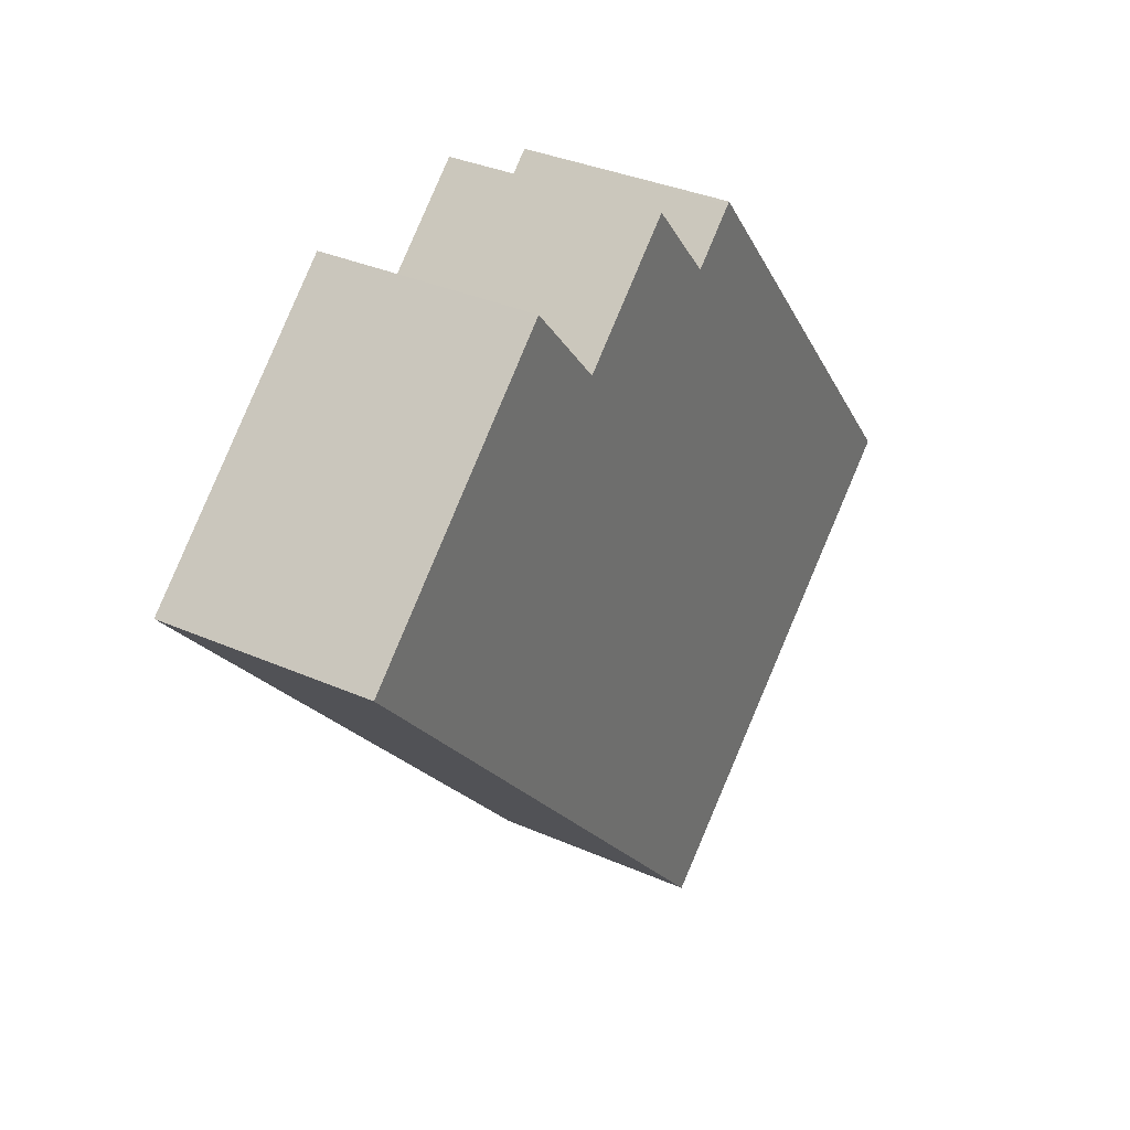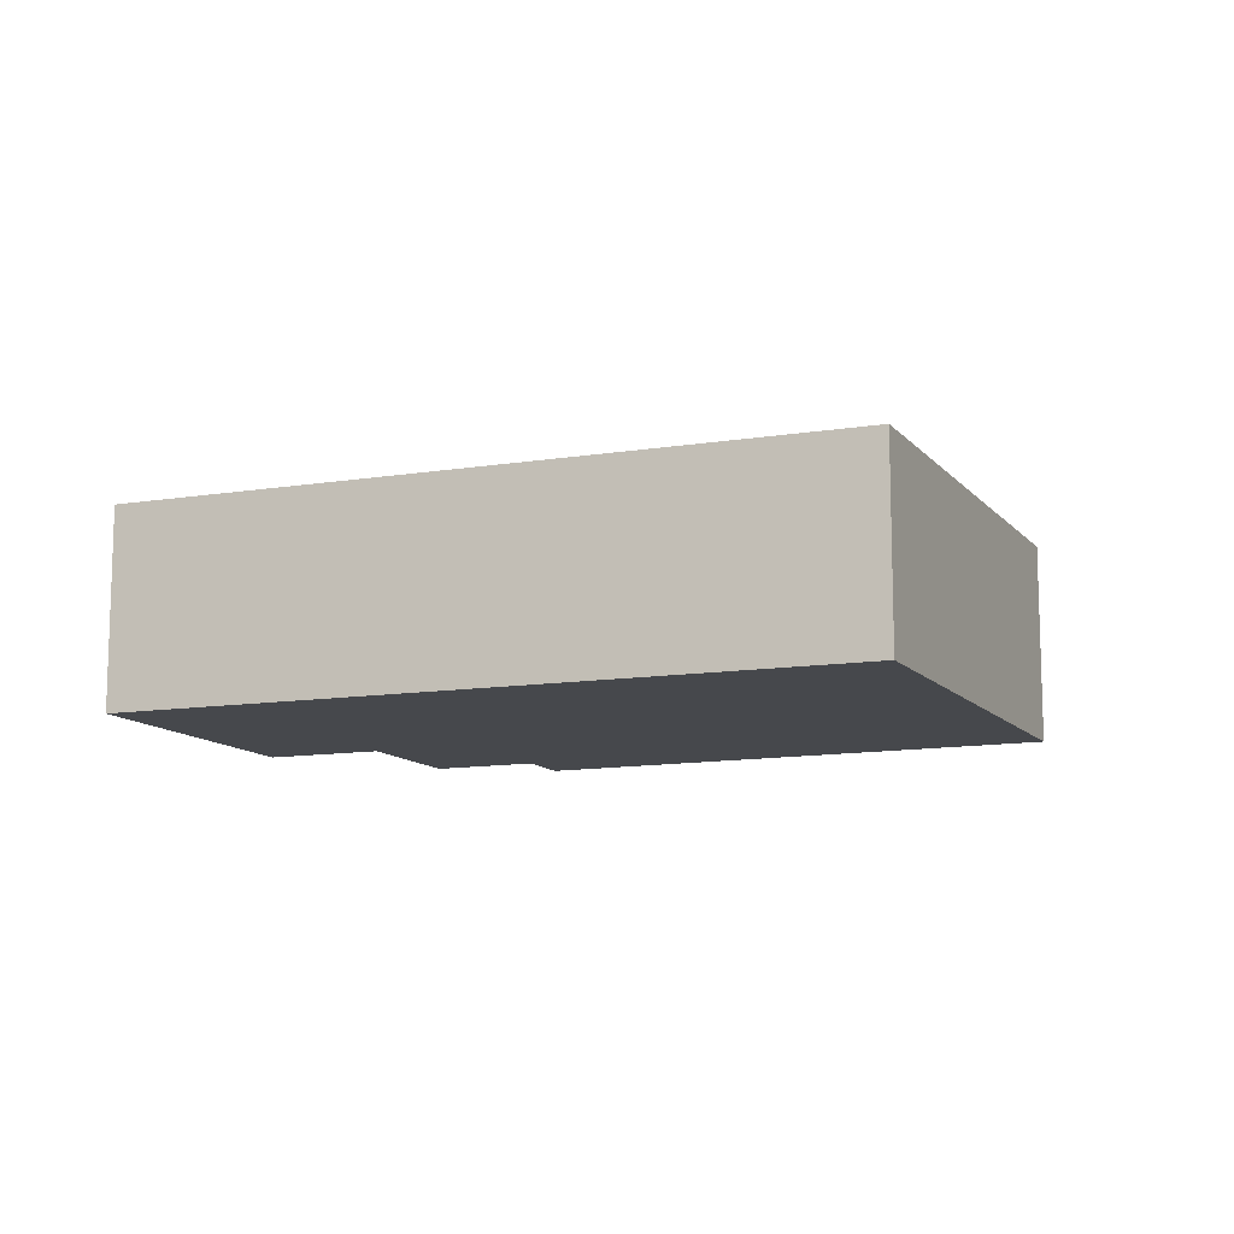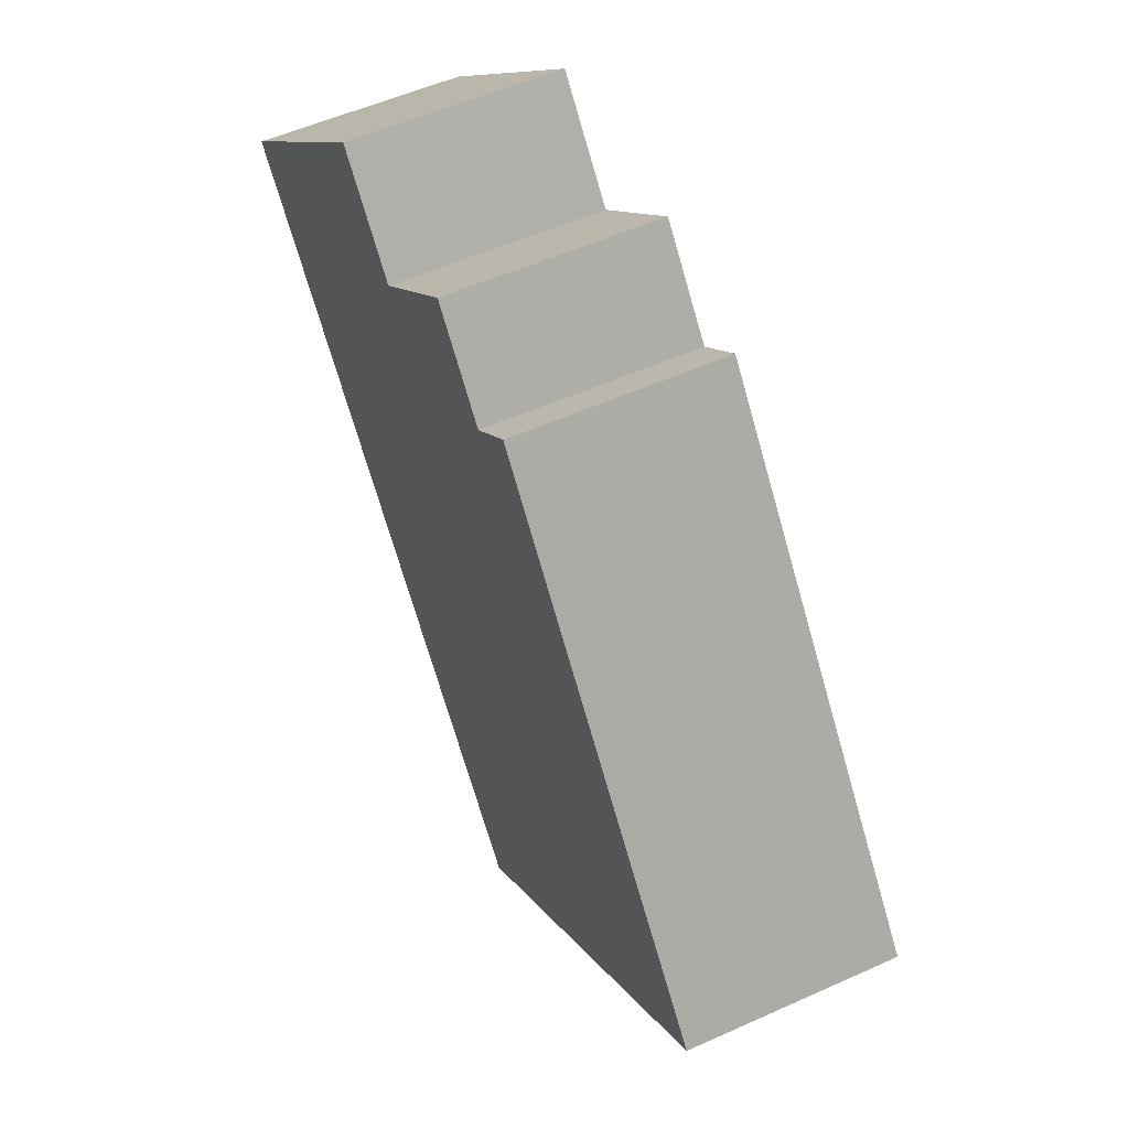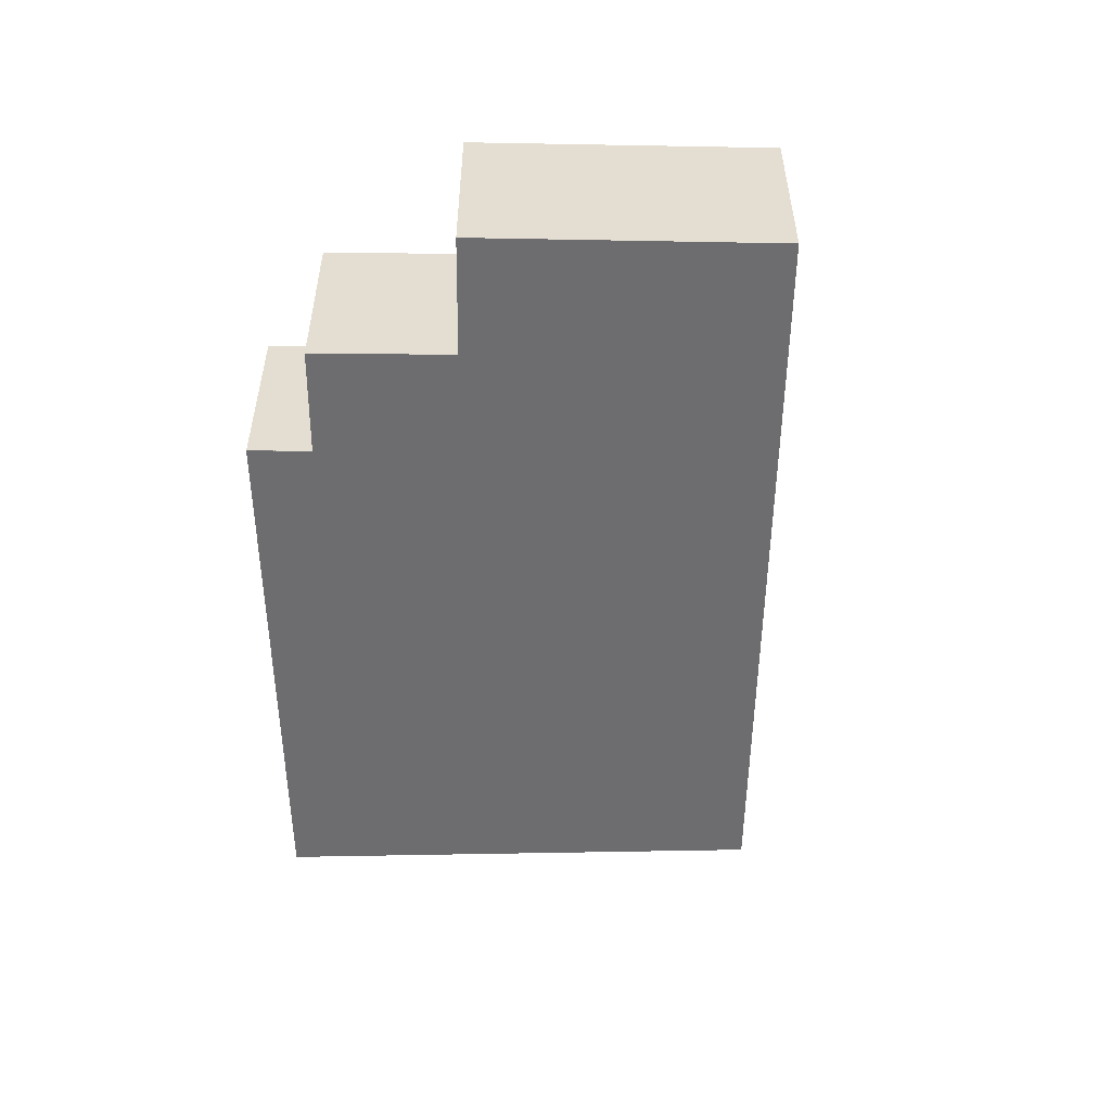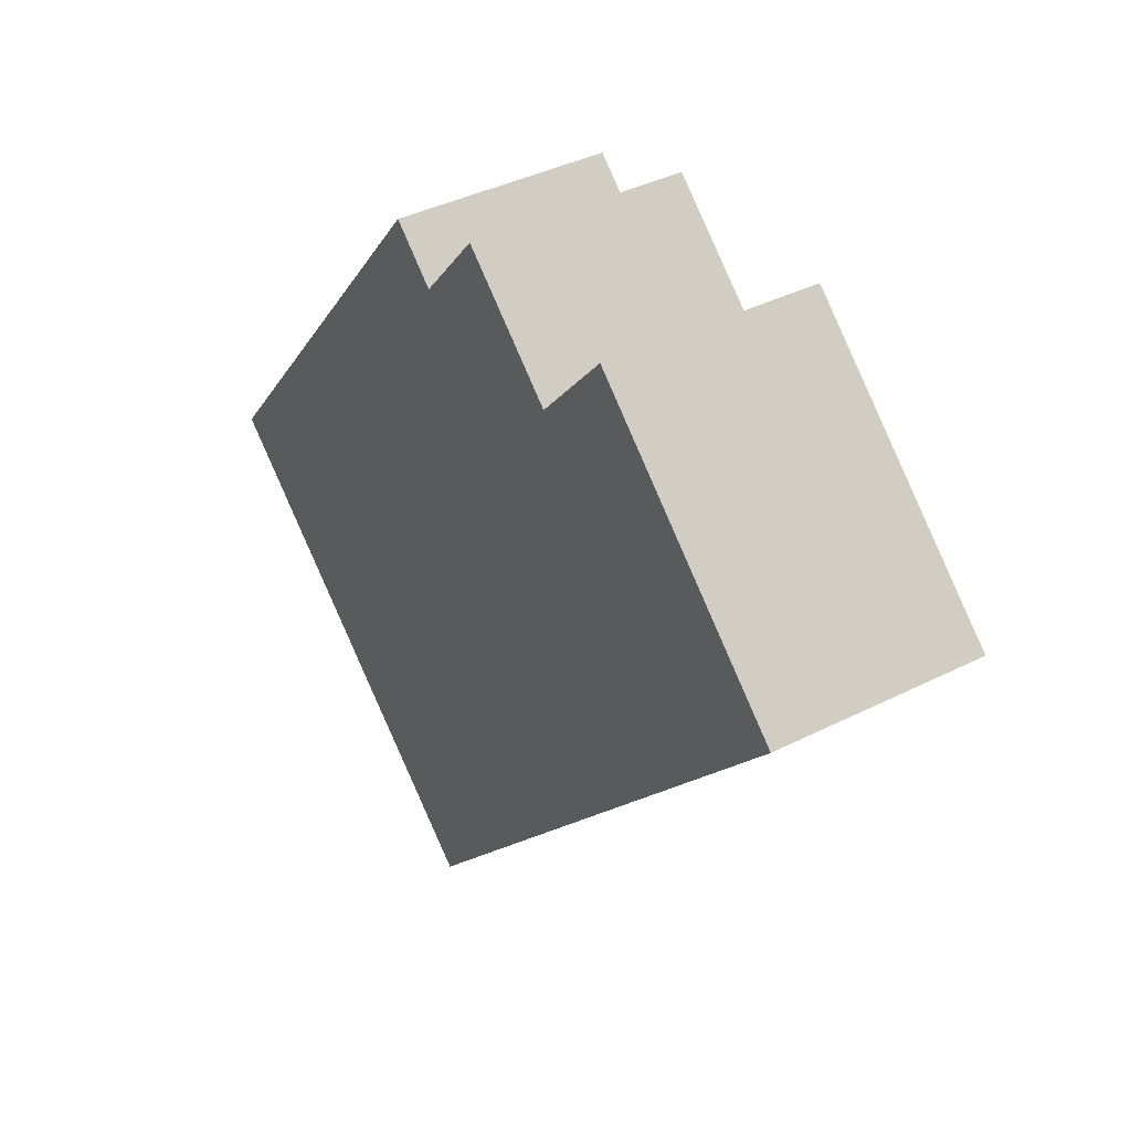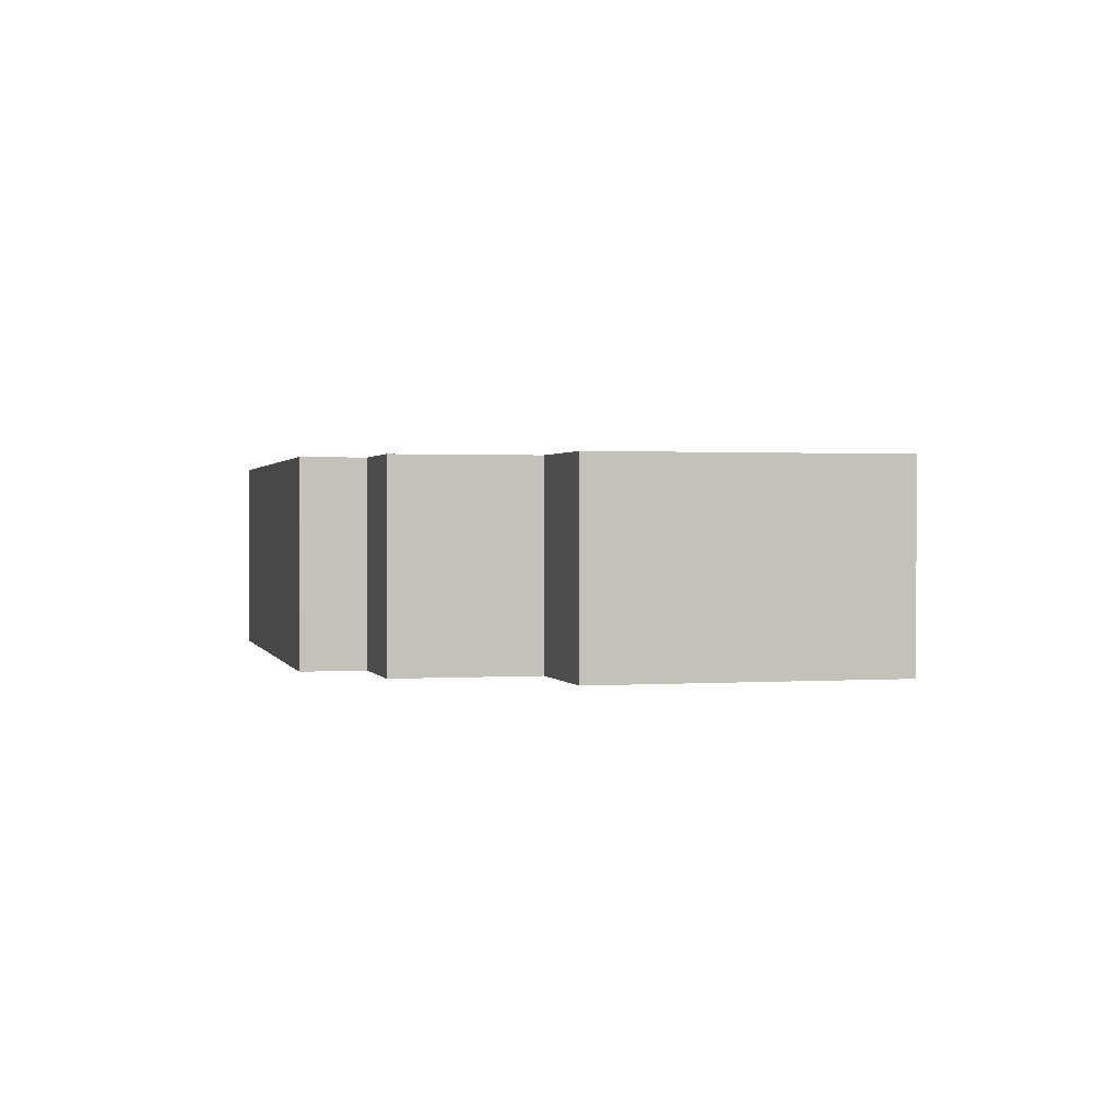
<metadata>
{"format":"obj","ext":"obj","renderer":"f3d","projection":"perspective","resolution":1024,"background":"white","views":[{"elev":34.7,"azim":120.5,"up":"+Z"},{"elev":-11.4,"azim":152.9,"up":"+Y"},{"elev":53.9,"azim":-115.6,"up":"+Z"},{"elev":-54.1,"azim":40.3,"up":"+Y"},{"elev":39.8,"azim":58.0,"up":"+Z"},{"elev":1.0,"azim":26.2,"up":"+Y"}]}
</metadata>
<code>
v  4.736 2.461 -3.837
v  7.996 2.461 5.652
v  10.87 2.461 3.118
v  7.009 2.461 4.51
v  5.664 2.461 5.67
v  4.795 2.461 4.642
v  4.224 2.461 5.136
v  4.198 2.461 5.158
v  3.655 2.461 4.491
v  0 2.461 1.507e-16
v  0 0 0
v  3.655 -2.75e-16 4.491
v  4.198 -3.158e-16 5.158
v  4.795 -2.842e-16 4.642
v  5.664 -3.472e-16 5.67
v  7.009 -2.762e-16 4.51
v  7.996 -3.461e-16 5.652
v  4.224 -3.145e-16 5.136
v  10.87 -1.909e-16 3.118
v  4.736 2.349e-16 -3.837
g defaultobject
f 1 2 3
f 2 1 4
f 4 1 5
f 5 1 6
f 6 1 7
f 7 1 8
f 8 1 9
f 9 1 10
f 11 9 10
f 9 11 12
f 9 12 8
f 8 12 13
f 14 5 6
f 5 14 15
f 16 2 4
f 2 16 17
f 13 7 8
f 7 13 6
f 6 13 14
f 14 13 18
f 15 4 5
f 4 15 16
f 17 3 2
f 3 17 19
f 19 1 3
f 1 19 20
f 20 10 1
f 10 20 11
f 20 12 11
f 12 20 13
f 13 20 18
f 18 20 14
f 14 20 15
f 15 20 16
f 16 20 19
f 16 19 17

</code>
